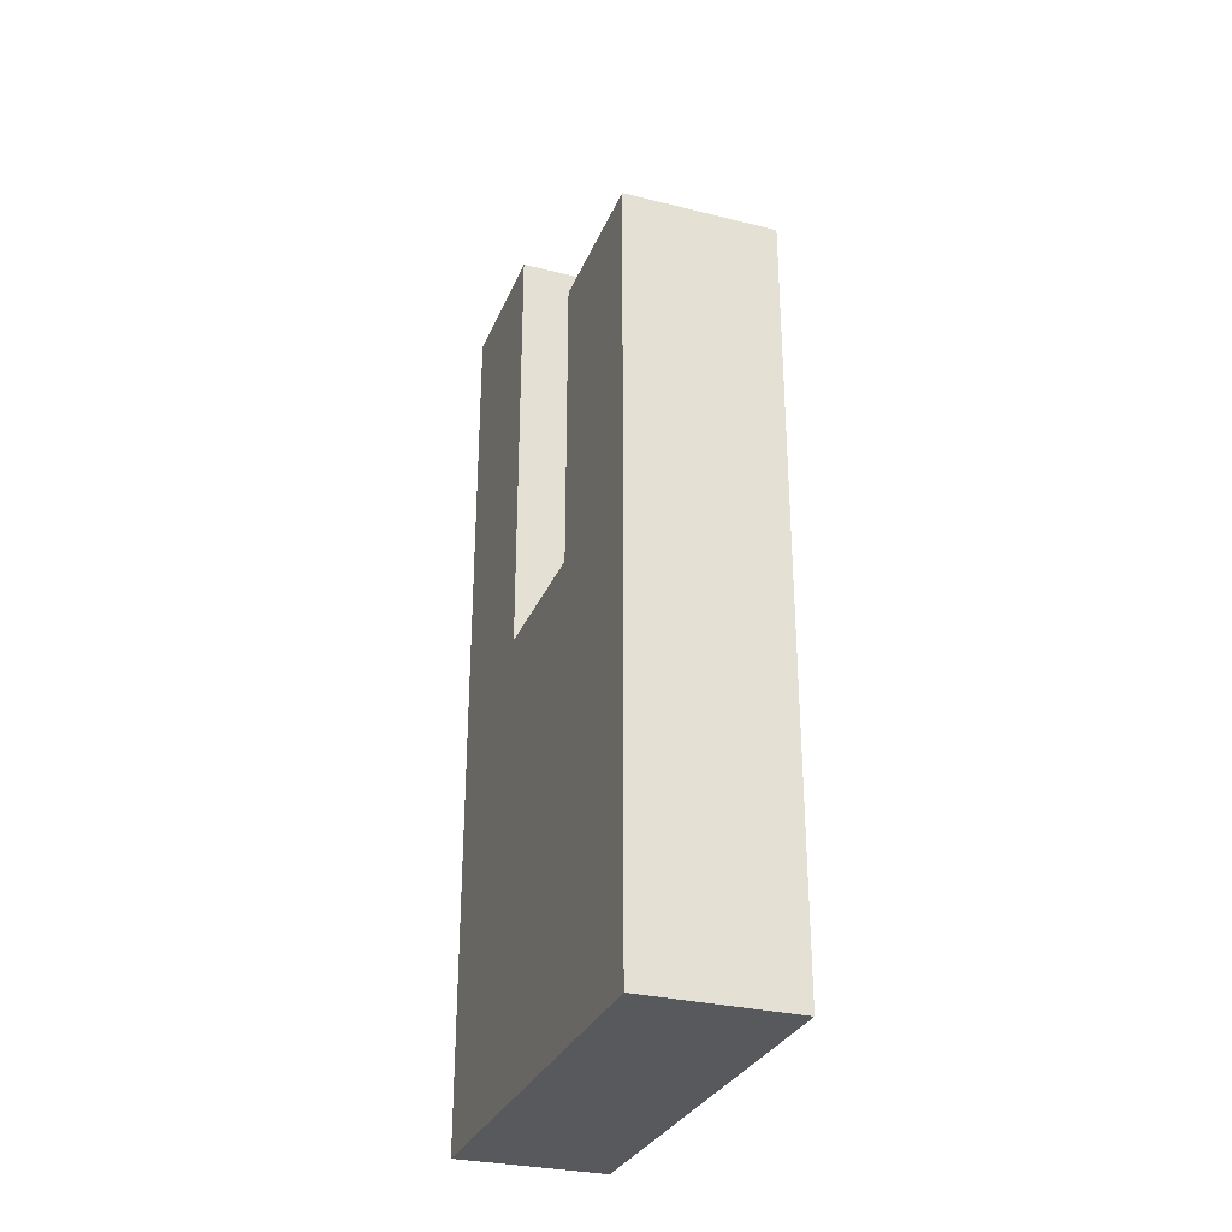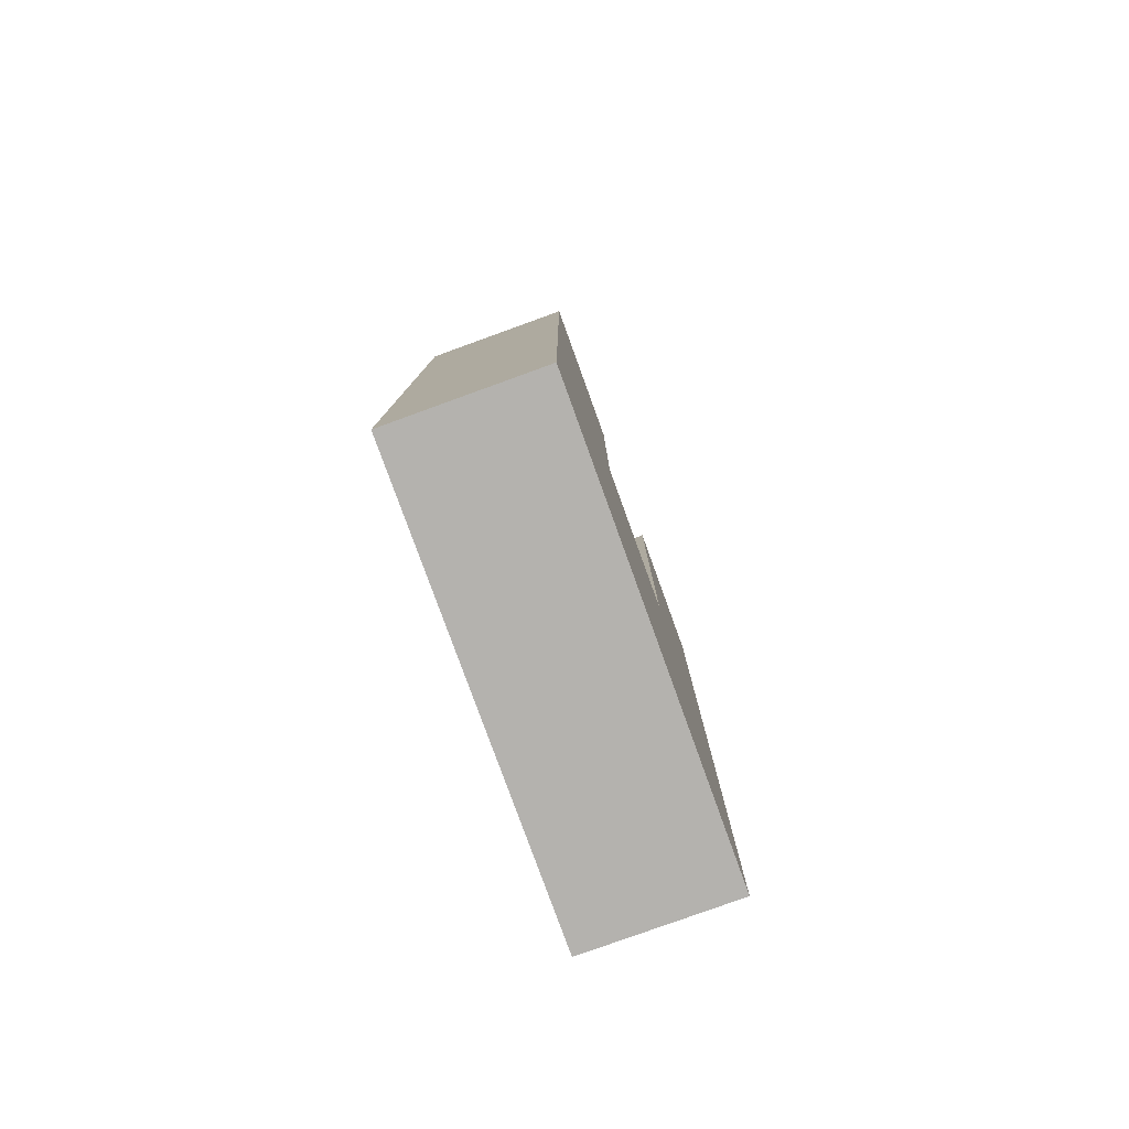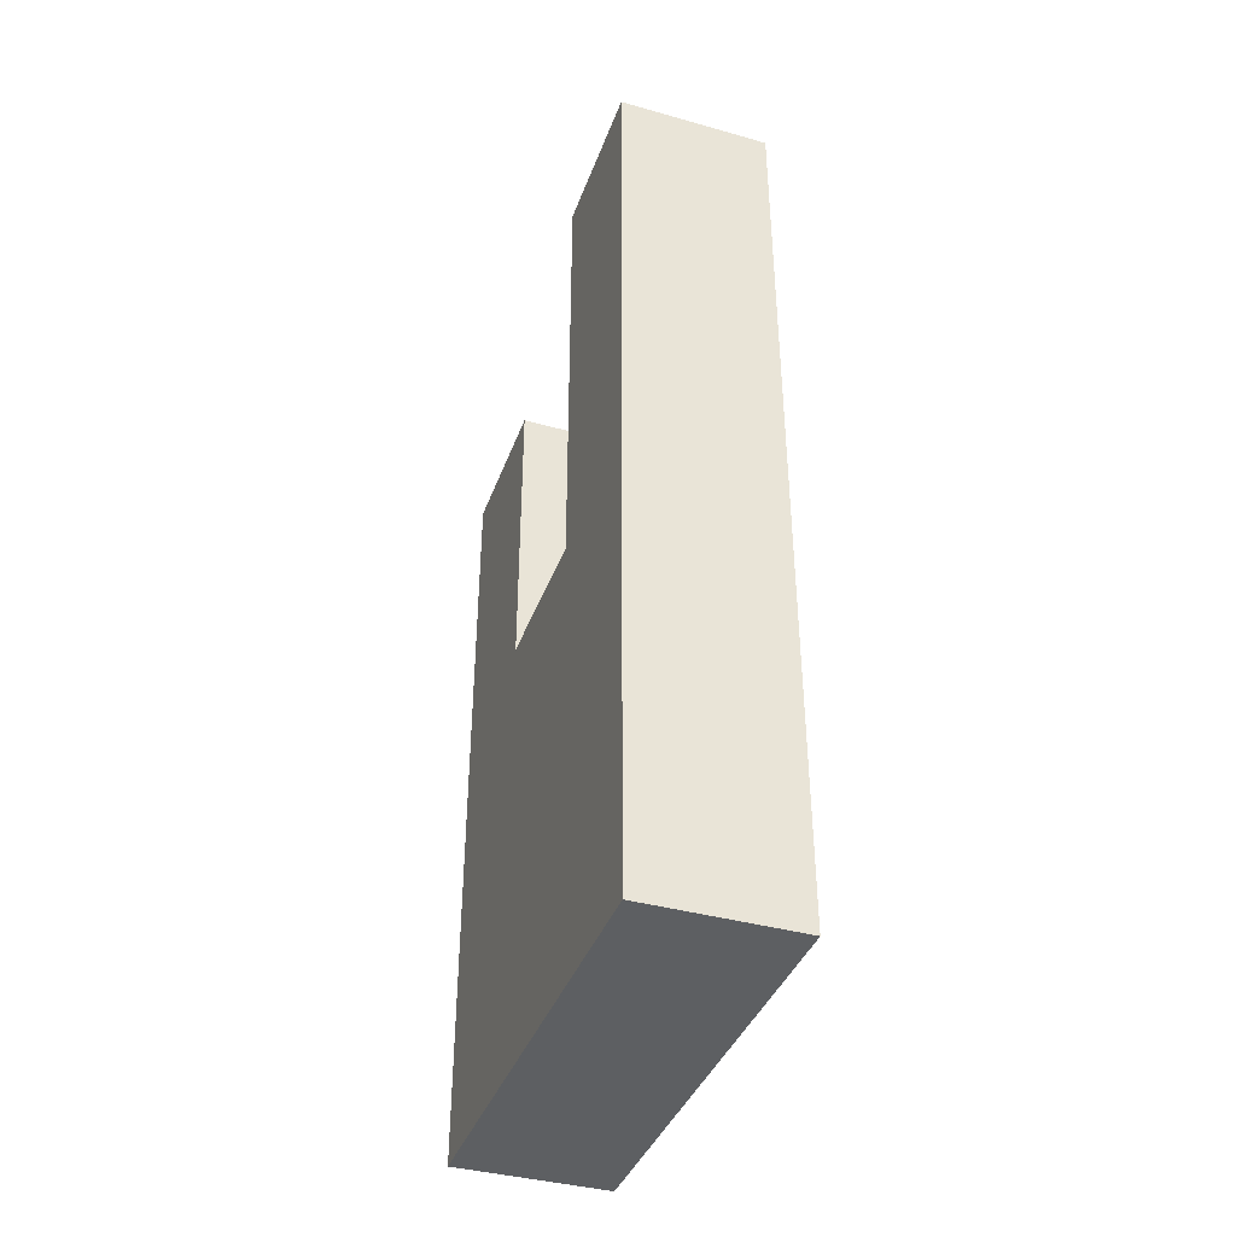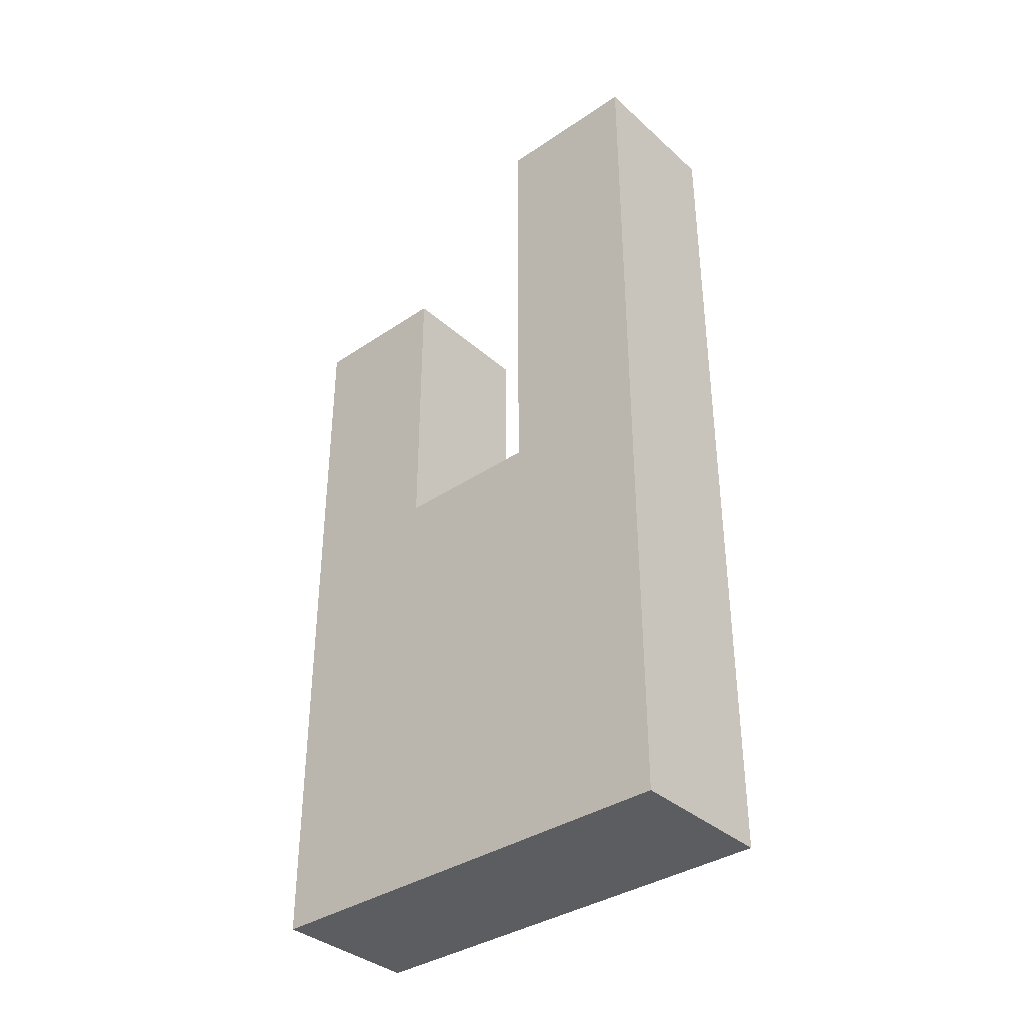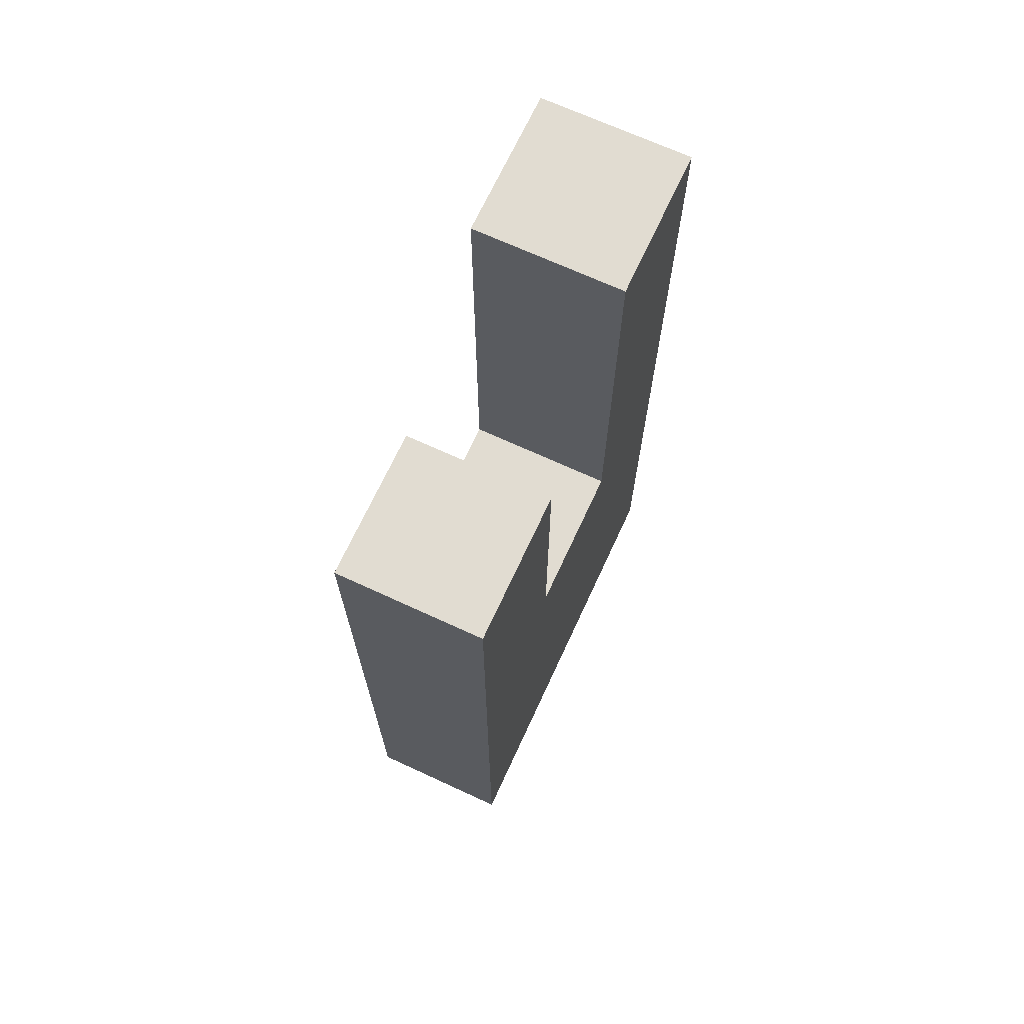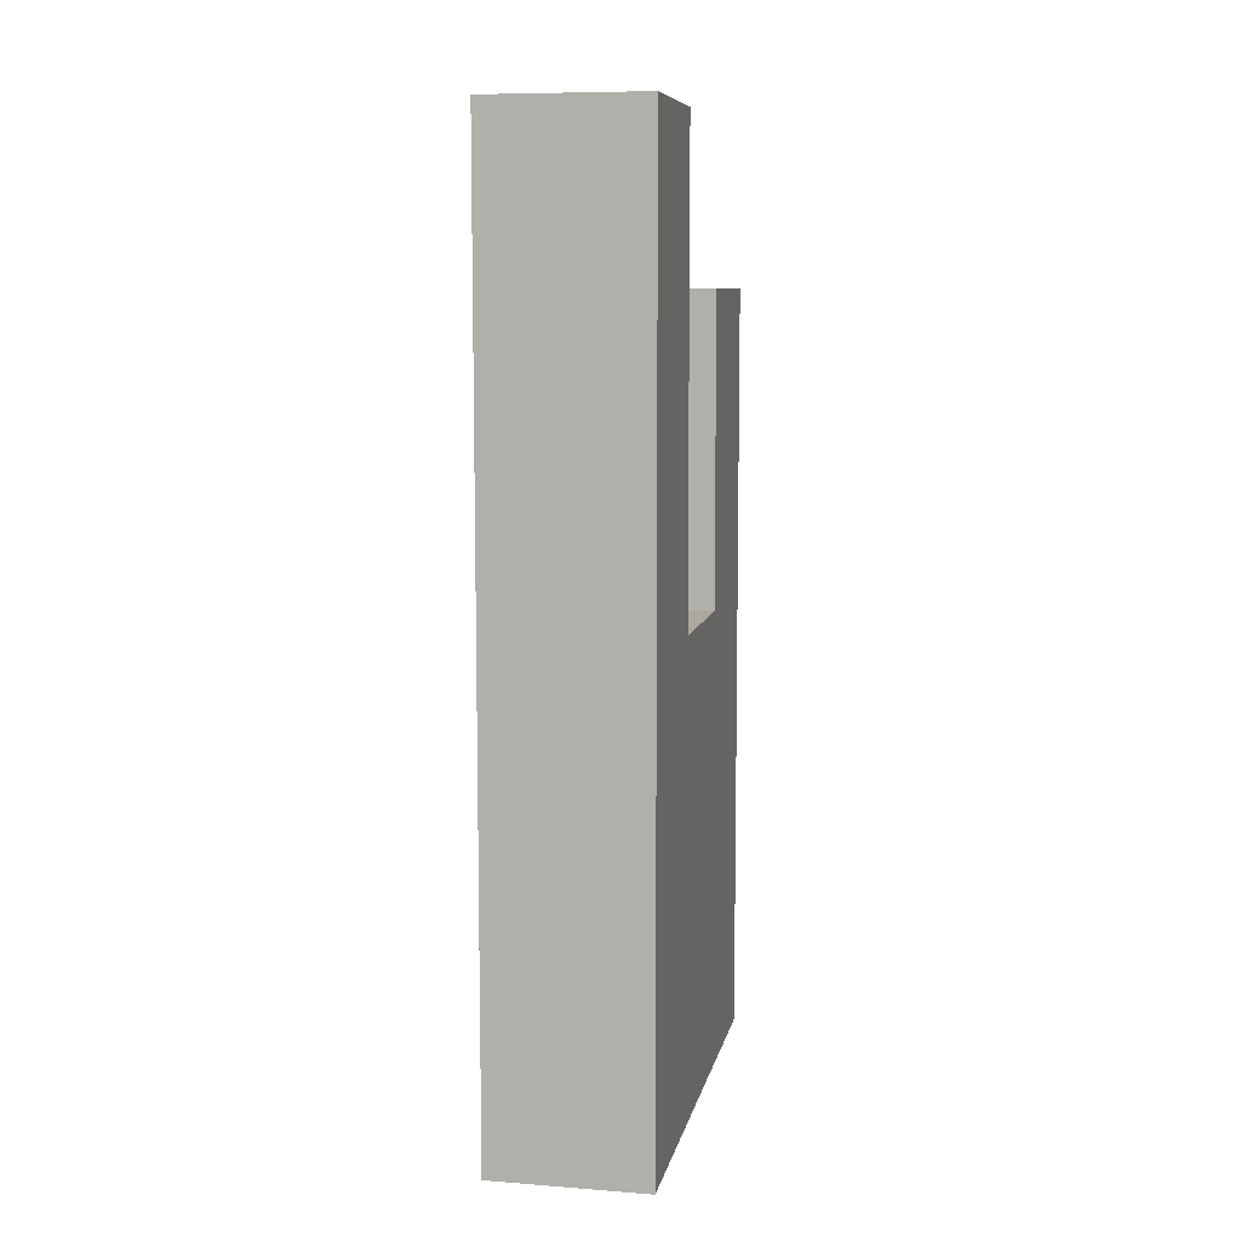
<metadata>
{"format":"obj","ext":"obj","renderer":"f3d","projection":"perspective","resolution":1024,"background":"white","views":[{"elev":-30.1,"azim":-19.8,"up":"+Y"},{"elev":-79.7,"azim":19.9,"up":"+Y"},{"elev":-39.5,"azim":160.8,"up":"+Y"},{"elev":-36.5,"azim":131.2,"up":"+Y"},{"elev":69.3,"azim":24.8,"up":"+Y"},{"elev":8.6,"azim":-168.6,"up":"+Y"}]}
</metadata>
<code>
o Large_BoardC
v -0.05 -0.75 0.15
v -0.05 -0.75 0.05
v -0.05 -0.75 -0.15
v -0.05 -0.45 0.05
v -0.05 -0.45 -0.05
v -0.05 -0.35 -0.05
v -0.05 -0.35 -0.15
v -0.05 -0.25 0.15
v -0.05 -0.25 0.05
v -0.05 -0.15 -0.05
v -0.05 -0.15 -0.15
v 0.05 -0.75 0.15
v 0.05 -0.75 0.05
v 0.05 -0.75 -0.15
v 0.05 -0.45 0.05
v 0.05 -0.45 -0.05
v 0.05 -0.35 -0.05
v 0.05 -0.35 -0.15
v 0.05 -0.25 0.15
v 0.05 -0.25 0.05
v 0.05 -0.15 -0.05
v 0.05 -0.15 -0.15
v -0.05 -0.75 0.15
v -0.05 -0.25 0.15
v 0.05 -0.75 0.15
v 0.05 -0.25 0.15
v -0.05 -0.45 -0.05
v -0.05 -0.35 -0.05
v -0.05 -0.15 -0.05
v 0.05 -0.45 -0.05
v 0.05 -0.35 -0.05
v 0.05 -0.15 -0.05
v -0.05 -0.45 0.05
v -0.05 -0.25 0.05
v 0.05 -0.45 0.05
v 0.05 -0.25 0.05
v -0.05 -0.75 -0.15
v -0.05 -0.35 -0.15
v -0.05 -0.15 -0.15
v 0.05 -0.75 -0.15
v 0.05 -0.35 -0.15
v 0.05 -0.15 -0.15
v -0.05 -0.75 0.15
v 0.05 -0.75 0.15
v -0.05 -0.75 0.05
v 0.05 -0.75 0.05
v -0.05 -0.75 -0.15
v 0.05 -0.75 -0.15
v -0.05 -0.45 0.05
v 0.05 -0.45 0.05
v -0.05 -0.45 -0.05
v 0.05 -0.45 -0.05
v -0.05 -0.25 0.15
v 0.05 -0.25 0.15
v -0.05 -0.25 0.05
v 0.05 -0.25 0.05
v -0.05 -0.15 -0.05
v 0.05 -0.15 -0.05
v -0.05 -0.15 -0.15
v 0.05 -0.15 -0.15
f 4 2 1
f 4 3 2
f 5 3 4
f 6 3 5
f 7 3 6
f 8 4 1
f 9 4 8
f 10 7 6
f 11 7 10
f 12 13 15
f 13 14 15
f 15 14 16
f 16 14 17
f 17 14 18
f 12 15 19
f 19 15 20
f 17 18 21
f 21 18 22
f 25 24 23
f 26 24 25
f 30 28 27
f 31 29 28
f 31 28 30
f 32 29 31
f 33 34 35
f 35 34 36
f 37 38 40
f 38 39 41
f 40 38 41
f 41 39 42
f 45 44 43
f 46 44 45
f 47 46 45
f 48 46 47
f 49 50 51
f 51 50 52
f 53 54 55
f 55 54 56
f 57 58 59
f 59 58 60

</code>
